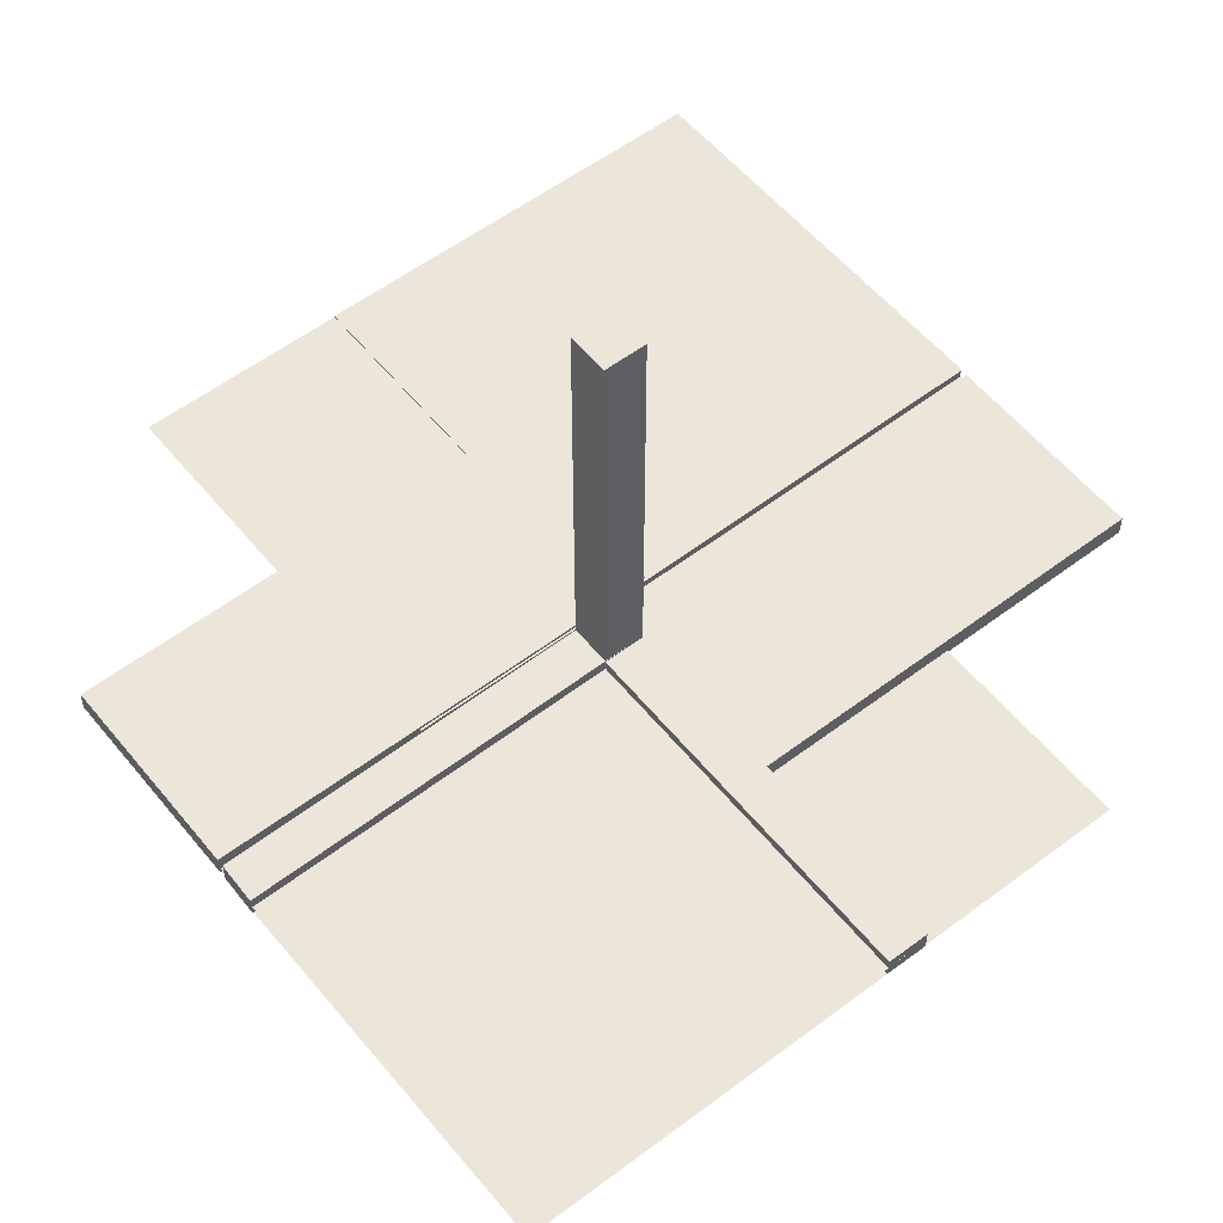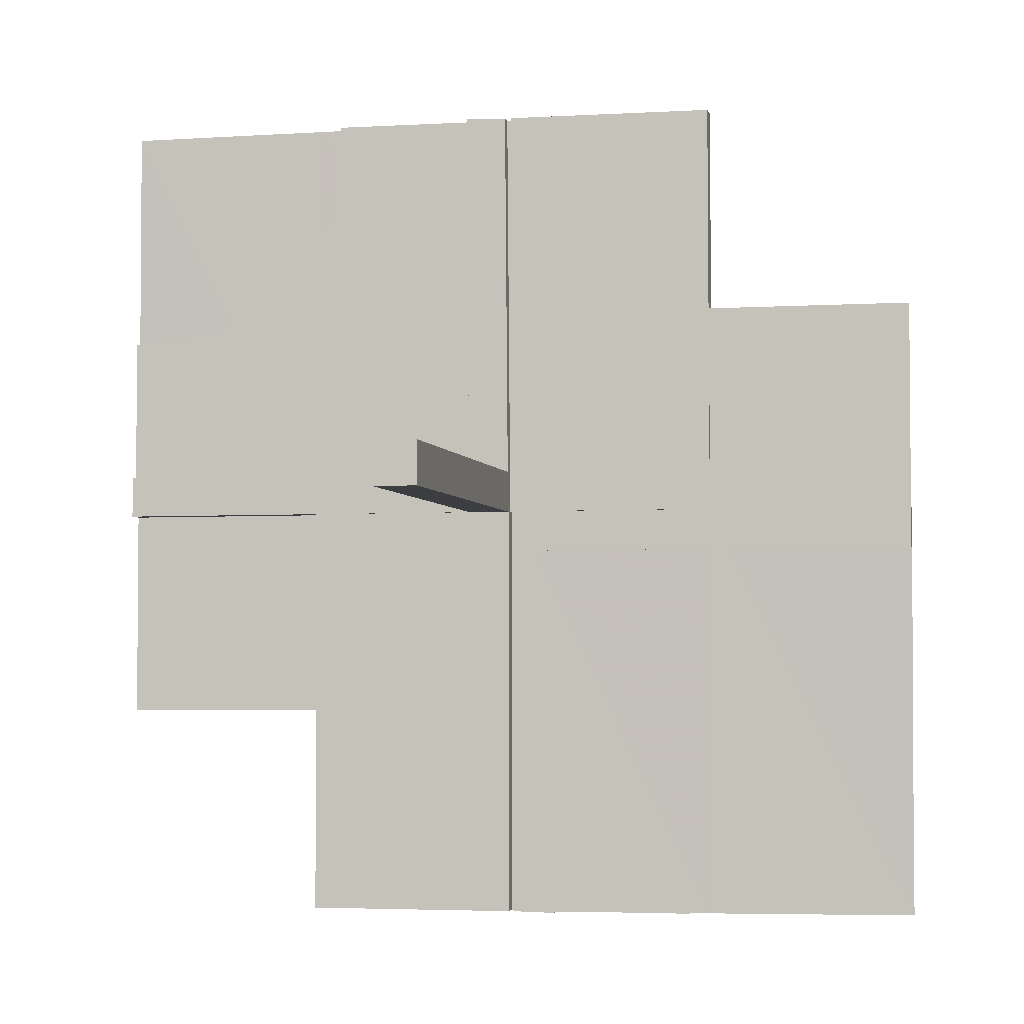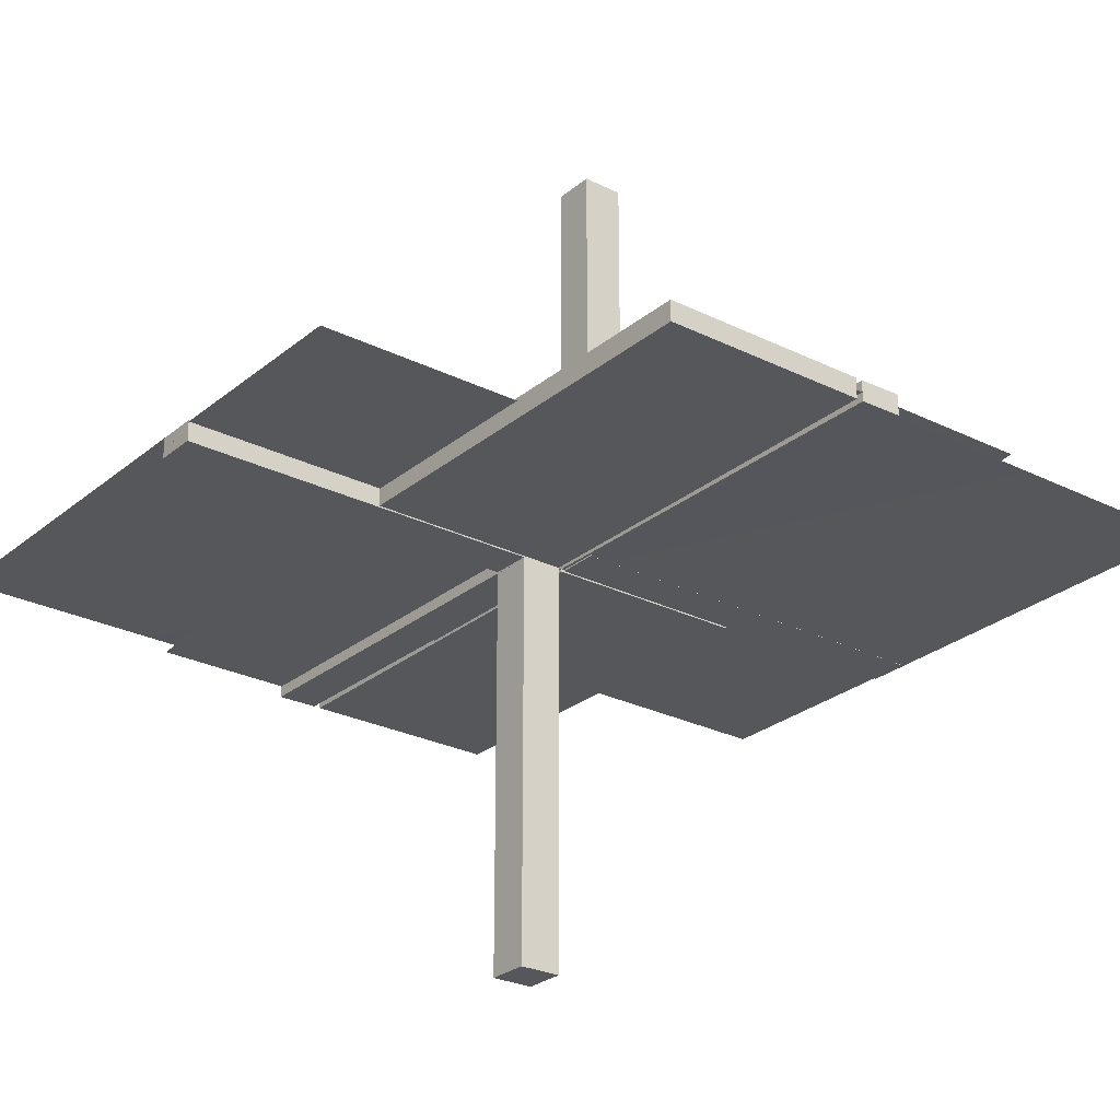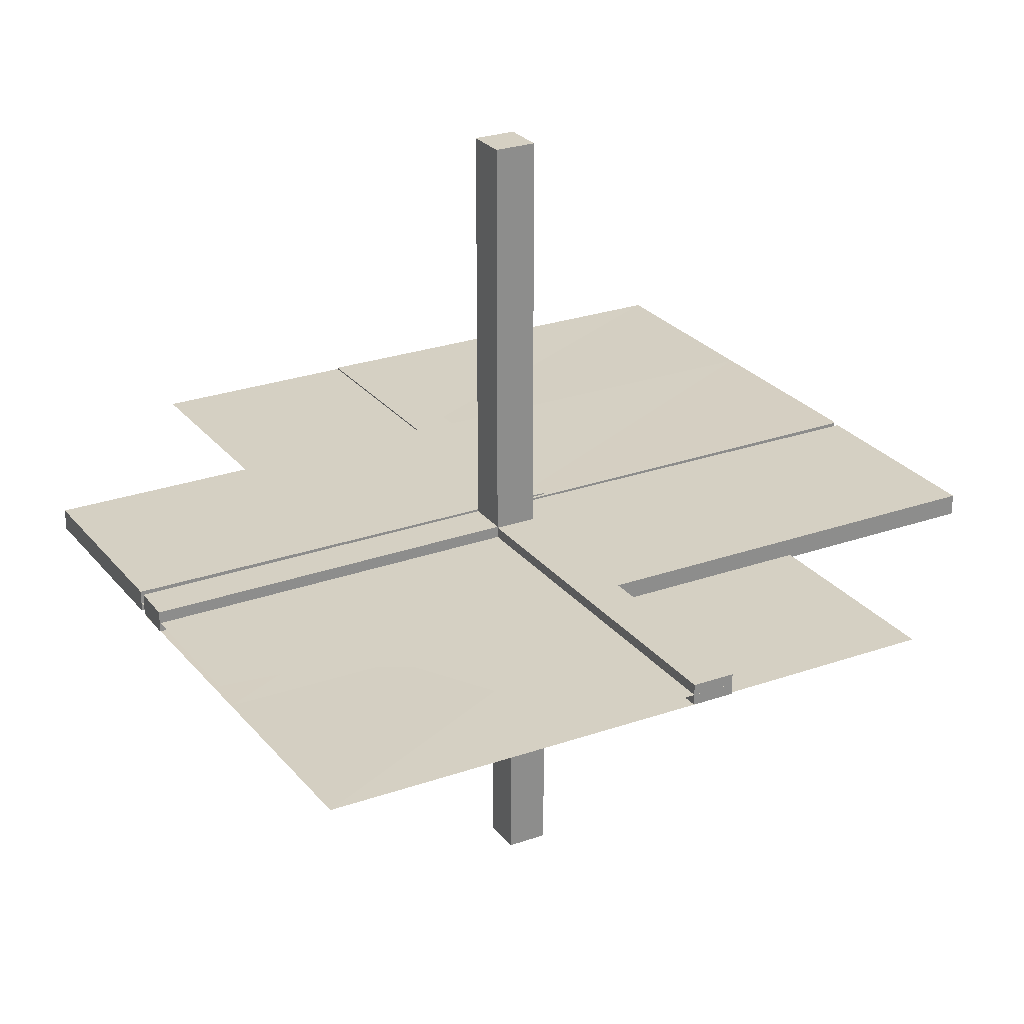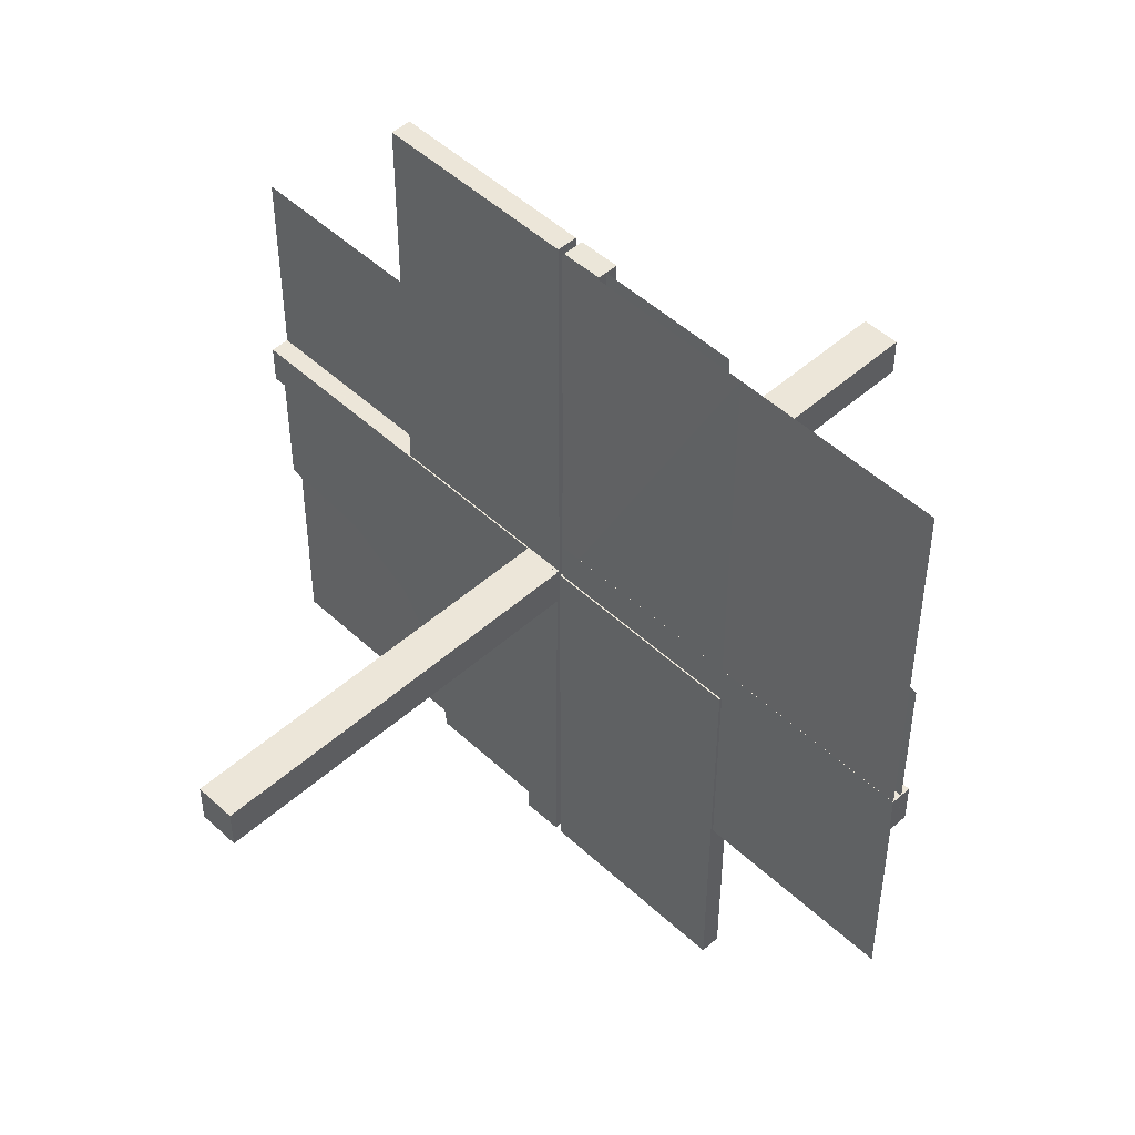
<metadata>
{"format":"obj","ext":"obj","renderer":"f3d","projection":"perspective","resolution":1024,"background":"white","views":[{"elev":56.0,"azim":-128.4,"up":"+Z"},{"elev":-3.4,"azim":11.6,"up":"+Y"},{"elev":-26.4,"azim":142.0,"up":"+Z"},{"elev":26.1,"azim":-119.3,"up":"+Z"},{"elev":49.4,"azim":-134.4,"up":"+Y"}]}
</metadata>
<code>
v 0 0 0
v 0 0 -0.01081
v 0 0 0.01081
v 0 0.125 0.01081
v 0 -0.2757 0
v 0 0.25 0.01081
v 0 -0.5 0
v 0 0.5 0
v 0 -0.25 -0.01081
v 0 0.2757 0
v 0 -0.125 -0.01081
v -0.05615 0.5011 0.01414
v -0.05615 0.5011 -0.01086
v 0.4999 -0.04923 -0.0125
v 0.4999 -0.04923 0.0125
v 0.4999 -0.496 0.01086
v -0.04264 0.3756 0.01414
v -0.04264 0.3756 -0.01086
v -0.05217 0.01222 0.2508
v -0.05217 0.005974 0.2508
v -0.05217 0.03722 0.2508
v -0.05217 0.04347 0.2508
v 0.04889 -0.3758 0.01086
v 0.04889 -0.3758 -0.01414
v 0.002128 -0.04973 -0.5
v 0.002128 0.0002707 -0.5
v -0.01563 0.1247 0.01414
v -0.01563 0.1247 -0.01086
v -0.261 0.1182 0
v -0.3764 0.0431 -0.0125
v -0.3764 0.0431 0.0125
v -0.002148 0.01223 0.3754
v -0.002148 0.005977 0.3754
v -0.002148 0.04348 0.3754
v -0.002148 0.03723 0.3754
v 0.04164 -0.2505 0.01086
v 0.04164 -0.2505 -0.01414
v -0.275 0 0
v -0.275 0.01322 0
v -0.002122 -0.0007312 0.01414
v -0.002122 -0.0007312 -0.01086
v 0.05215 -0.03723 -0.3754
v 0.05215 -0.005977 -0.3754
v 0.05215 -0.04348 -0.3754
v 0.05215 -0.01223 -0.3754
v 0.2522 -0.4979 0.01168
v 0.006052 0.0002767 -0.0125
v 0.006052 0.0002767 0.0125
v -0.3764 0.03685 -0.0125
v -0.3764 0.03685 0.0125
v -0.2529 0.04323 -0.0125
v -0.2529 0.04323 0.0125
v -0.009377 0.1246 0.01414
v -0.009377 0.1246 -0.01086
v 0.006134 -0.4999 0.01086
v 0.006134 -0.4999 -0.01414
v 0.1174 -0.2617 0
v 0.04789 -0.2506 0.01086
v 0.04789 -0.2506 -0.01414
v -0.05219 0.01222 0.1262
v -0.05219 0.04347 0.1262
v -0.05219 0.005972 0.1262
v -0.05219 0.03722 0.1262
v -0.2082 0.209 0
v -0.2918 0.291 0
v -0.2529 0.03698 -0.0125
v -0.2529 0.03698 0.0125
v -0.2532 -7.193e-05 0.01081
v -0.2532 -7.193e-05 -0.01419
v -0.01663 0.2499 0.01414
v -0.01663 0.2499 -0.01086
v 0.3826 -0.2383 0
v -0.1294 0.04335 -0.0125
v -0.1294 0.04335 0.0125
v 0.04064 -0.1253 0.01086
v 0.04064 -0.1253 -0.01414
v -0.00591 0.04972 -0.0125
v -0.00591 0.04972 0.0125
v 0.004632 -0.4999 0.0125
v 0.002207 -0.04972 -0.001641
v 0.002207 0.5 0.01419
v 0.002207 0.5 -0.01081
v 0.002207 0.0002808 -0.00164
v 0.002207 -3e-08 0.01419
v 0.002207 -3e-08 -0.01081
v -0.002168 0.01222 0.2508
v -0.002168 0.04347 0.2508
v -0.002168 0.005974 0.2508
v -0.002168 0.03722 0.2508
v 0.1295 -0.00585 -0.0125
v 0.1295 -0.00585 0.0125
v 0.253 0.0005233 0.0125
v 0.05213 -0.04973 -0.5
v 0.05213 0.0002707 -0.5
v -0.05214 0.0004241 0.01414
v -0.05214 0.0004241 -0.01086
v -0.1294 0.0371 -0.0125
v -0.1294 0.0371 0.0125
v -0.01038 0.2497 0.01414
v -0.01038 0.2497 -0.01086
v 0.01215 -0.2757 0
v -0.225 0.5 0
v -0.239 0.3818 0
v 0.1295 -0.0121 -0.0125
v 0.1295 -0.0121 0.0125
v 0.4999 0.251 0.01081
v 0.04689 -0.1254 0.01086
v 0.04689 -0.1254 -0.01414
v 0.253 -0.005727 -0.0125
v 0.253 -0.005727 0.0125
v -0.05221 -0.0002808 0.001631
v -0.01763 0.375 0.01414
v -0.01763 0.375 -0.01086
v -0.05221 0.04972 0.001632
v 0.5 0.1255 0.01081
v -0.2522 -0.5 0.01081
v -0.2522 -0.5 -0.01419
v -0.3765 0.01185 -0.0125
v -0.3765 0.01185 0.0125
v 0.253 -0.01198 -0.0125
v 0.253 -0.01198 0.0125
v 0.01138 -0.3749 0.01086
v 0.01138 -0.3749 -0.01414
v 0.3765 -0.005603 -0.0125
v 0.3765 -0.005603 0.0125
v 0.002188 -0.03722 -0.1262
v 0.002188 -0.005972 -0.1262
v 0.002188 -0.04347 -0.1262
v 0.002188 -0.01222 -0.1262
v -0.5 0 0
v -0.5 0 -0.01081
v -0.5 -0.0007698 -0.0125
v -0.5 -0.0007698 0.0125
v -0.5 0.2243 0
v 0.5 0 0
v 0.5 0 0.01081
v 0.5 -0.2243 0
v 0.5 0.0007698 -0.0125
v 0.5 0.0007698 0.0125
v -0.002188 0.01222 0.1262
v -0.002188 0.04347 0.1262
v -0.002188 0.005972 0.1262
v -0.002188 0.03722 0.1262
v -0.3765 0.005603 -0.0125
v -0.3765 0.005603 0.0125
v -0.01138 0.3749 0.01414
v -0.01138 0.3749 -0.01086
v -0.253 0.01198 -0.0125
v -0.253 0.01198 0.0125
v 0.3765 -0.01185 -0.0125
v 0.3765 -0.01185 0.0125
v 0.2522 0.5 0.01419
v 0.2522 0.5 -0.01081
v -0.5 -0.1255 -0.01081
v 0.05221 -0.04972 -0.001632
v 0.01763 -0.375 0.01086
v 0.01763 -0.375 -0.01414
v 0.05221 0.0002808 -0.001631
v -0.253 0.005727 -0.0125
v -0.253 0.005727 0.0125
v -0.04689 0.1254 0.01414
v -0.04689 0.1254 -0.01086
v -0.4999 -0.251 -0.01081
v -0.1295 0.0121 -0.0125
v -0.1295 0.0121 0.0125
v 0.239 -0.3818 0
v 0.225 -0.5 0
v -0.01215 0.2757 0
v 0.01038 -0.2497 0.01086
v 0.01038 -0.2497 -0.01414
v 0.1294 -0.0371 -0.0125
v 0.1294 -0.0371 0.0125
v 0.05214 -0.0004241 0.01086
v 0.05214 -0.0004241 -0.01414
v -0.05213 -0.0002707 0.5
v -0.05213 0.04973 0.5
v -0.253 -0.0005233 -0.0125
v -0.1295 0.00585 -0.0125
v -0.1295 0.00585 0.0125
v 0.002168 -0.03722 -0.2508
v 0.002168 -0.005974 -0.2508
v 0.002168 -0.04347 -0.2508
v 0.002168 -0.01222 -0.2508
v -0.002207 3e-08 0.01081
v -0.002207 3e-08 -0.01419
v -0.002207 -0.0002808 0.00164
v -0.002207 -0.5 0.01081
v -0.002207 -0.5 -0.01419
v -0.002207 0.04972 0.001641
v -0.004632 0.4999 -0.0125
v 0.00591 -0.04972 -0.0125
v 0.00591 -0.04972 0.0125
v -0.04064 0.1253 0.01414
v -0.04064 0.1253 -0.01086
v 0.1294 -0.04335 -0.0125
v 0.1294 -0.04335 0.0125
v -0.3826 0.2383 0
v 0.01663 -0.2499 0.01086
v 0.01663 -0.2499 -0.01414
v 0.2532 7.193e-05 0.01419
v 0.2532 7.193e-05 -0.01081
v 0.2529 -0.03698 -0.0125
v 0.2529 -0.03698 0.0125
v 0.2918 -0.291 0
v 0.2082 -0.209 0
v 0.05219 -0.03722 -0.1262
v 0.05219 -0.005972 -0.1262
v 0.05219 -0.04347 -0.1262
v 0.05219 -0.01222 -0.1262
v -0.04789 0.2506 0.01414
v -0.04789 0.2506 -0.01086
v -0.1174 0.2617 0
v -0.006134 0.4999 0.01414
v -0.006134 0.4999 -0.01086
v 0.009377 -0.1246 0.01086
v 0.009377 -0.1246 -0.01414
v 0.2529 -0.04323 -0.0125
v 0.2529 -0.04323 0.0125
v 0.3764 -0.03685 -0.0125
v 0.3764 -0.03685 0.0125
v -0.006052 -0.0002767 -0.0125
v -0.006052 -0.0002767 0.0125
v -0.2522 0.4979 -0.01168
v -0.05215 0.01223 0.3754
v -0.05215 0.04348 0.3754
v -0.05215 0.005977 0.3754
v -0.05215 0.03723 0.3754
v 0.002122 0.0007312 0.01086
v 0.002122 0.0007312 -0.01414
v 0.275 0 0
v 0.275 -0.01322 0
v -0.04164 0.2505 0.01414
v -0.04164 0.2505 -0.01086
v 0.002148 -0.03723 -0.3754
v 0.002148 -0.04348 -0.3754
v 0.002148 -0.005977 -0.3754
v 0.002148 -0.01223 -0.3754
v 0.3764 -0.0431 -0.0125
v 0.3764 -0.0431 0.0125
v 0.261 -0.1182 0
v 0.01563 -0.1247 0.01086
v 0.01563 -0.1247 -0.01414
v -0.002128 -0.0002707 0.5
v -0.002128 0.04973 0.5
v -0.04889 0.3758 0.01414
v -0.04889 0.3758 -0.01086
v 0.05217 -0.04347 -0.2508
v 0.05217 -0.03722 -0.2508
v 0.05217 -0.005974 -0.2508
v 0.05217 -0.01222 -0.2508
v 0.04264 -0.3756 0.01086
v 0.04264 -0.3756 -0.01414
v -0.4999 0.496 -0.01086
v -0.4999 0.04923 -0.0125
v -0.4999 0.04923 0.0125
v 0.05615 -0.5011 0.01086
v 0.05615 -0.5011 -0.01414
f 68 116 184
f 188 185 184
f 117 188 187
f 69 117 116
f 185 69 68
f 69 185 117
f 116 187 184
f 188 184 187
f 117 187 116
f 69 116 68
f 185 68 184
f 185 188 117
f 11 154 131
f 9 163 154
f 11 131 2
f 9 154 11
f 223 177 221
f 253 132 177
f 223 221 190
f 253 177 223
f 111 114 186
f 244 189 176
f 32 33 86
f 86 88 140
f 34 35 87
f 87 89 141
f 88 186 142
f 140 142 186
f 186 189 140
f 243 186 88
f 32 243 33
f 88 33 243
f 32 86 89
f 244 243 35
f 86 140 143
f 87 141 189
f 143 189 141
f 35 34 244
f 87 244 34
f 244 87 189
f 175 111 186
f 227 225 22
f 21 22 61
f 226 224 19
f 20 19 60
f 22 114 61
f 63 61 114
f 114 111 60
f 176 114 22
f 227 176 225
f 22 225 176
f 227 21 224
f 175 176 227
f 21 63 19
f 20 62 111
f 60 111 62
f 224 226 175
f 20 175 226
f 175 20 111
f 175 243 176
f 114 189 186
f 189 114 176
f 33 88 86
f 88 142 140
f 35 89 87
f 89 143 141
f 189 143 140
f 32 89 35
f 243 32 35
f 86 143 89
f 175 186 243
f 227 22 21
f 21 61 63
f 226 19 20
f 20 60 62
f 114 60 63
f 21 19 224
f 175 227 224
f 63 60 19
f 243 244 176
f 165 149 179
f 149 119 160
f 74 52 98
f 52 31 67
f 160 145 133
f 119 133 145
f 133 119 255
f 222 160 133
f 165 179 222
f 160 222 179
f 165 98 67
f 165 222 98
f 149 67 50
f 52 255 31
f 50 31 255
f 98 78 74
f 52 74 78
f 78 255 52
f 132 221 222
f 254 132 133
f 77 254 255
f 221 77 78
f 164 178 148
f 148 159 118
f 73 97 51
f 51 66 30
f 159 132 144
f 118 144 132
f 132 254 118
f 221 132 159
f 164 221 178
f 159 178 221
f 164 148 66
f 164 97 221
f 148 118 49
f 51 30 254
f 49 254 30
f 97 73 77
f 51 77 73
f 77 51 254
f 149 160 179
f 119 145 160
f 52 67 98
f 31 50 67
f 119 50 255
f 165 67 149
f 222 78 98
f 149 50 119
f 132 222 133
f 254 133 255
f 77 255 78
f 221 78 222
f 178 159 148
f 159 144 118
f 97 66 51
f 66 49 30
f 254 49 118
f 164 66 97
f 97 77 221
f 148 49 66
f 193 232 161
f 232 17 210
f 53 99 27
f 99 146 70
f 210 245 12
f 17 12 245
f 12 17 213
f 95 210 12
f 193 161 95
f 210 95 161
f 193 27 70
f 40 27 95
f 232 70 112
f 99 213 146
f 112 146 213
f 27 40 53
f 99 53 40
f 40 213 99
f 13 96 95
f 214 13 12
f 41 214 213
f 96 41 40
f 194 162 233
f 233 211 18
f 54 28 100
f 100 71 147
f 211 13 246
f 18 246 13
f 13 214 18
f 96 13 211
f 194 96 162
f 211 162 96
f 194 233 71
f 41 96 28
f 233 18 113
f 100 147 214
f 113 214 147
f 28 54 41
f 100 41 54
f 41 100 214
f 232 210 161
f 17 245 210
f 99 70 27
f 146 112 70
f 17 112 213
f 193 70 232
f 27 193 95
f 232 112 17
f 13 95 12
f 214 12 213
f 41 213 40
f 96 40 95
f 162 211 233
f 211 246 18
f 28 71 100
f 71 113 147
f 214 113 18
f 194 71 28
f 96 194 28
f 233 113 71
f 197 134 130
f 197 1 65
f 1 197 130
f 8 103 1
f 65 1 103
f 103 8 102
f 1 5 101
f 205 1 57
f 101 57 1
f 1 240 231
f 231 230 1
f 240 1 205
f 46 92 48
f 16 139 92
f 46 48 79
f 16 92 46
f 158 155 83
f 25 80 93
f 237 236 183
f 183 181 129
f 235 234 182
f 182 180 128
f 181 83 127
f 129 127 83
f 83 80 129
f 26 83 181
f 237 26 236
f 181 236 26
f 237 183 180
f 25 26 234
f 183 129 126
f 182 128 80
f 126 80 128
f 234 235 25
f 182 25 235
f 25 182 80
f 94 158 83
f 42 44 247
f 248 247 208
f 43 45 250
f 249 250 209
f 247 155 208
f 206 208 155
f 155 158 209
f 93 155 247
f 42 93 44
f 247 44 93
f 42 248 45
f 94 93 42
f 248 206 250
f 249 207 158
f 209 158 207
f 45 43 94
f 249 94 43
f 94 249 158
f 94 26 93
f 155 80 83
f 80 155 93
f 236 181 183
f 181 127 129
f 234 180 182
f 180 126 128
f 80 126 129
f 237 180 234
f 26 237 234
f 183 126 180
f 94 83 26
f 42 247 248
f 248 208 206
f 43 250 249
f 249 209 207
f 155 209 206
f 248 250 45
f 94 42 45
f 206 209 250
f 26 25 93
f 104 120 90
f 120 150 109
f 195 217 171
f 217 238 202
f 109 124 138
f 150 138 124
f 138 150 14
f 47 109 138
f 104 90 47
f 109 47 90
f 104 171 202
f 104 47 171
f 120 202 219
f 217 14 238
f 219 238 14
f 171 191 195
f 217 195 191
f 191 14 217
f 139 48 47
f 15 139 138
f 192 15 14
f 48 192 191
f 105 91 121
f 121 110 151
f 196 172 218
f 218 203 239
f 110 139 125
f 151 125 139
f 139 15 151
f 48 139 110
f 105 48 91
f 110 91 48
f 105 121 203
f 105 172 48
f 121 151 220
f 218 239 15
f 220 15 239
f 172 196 192
f 218 192 196
f 192 218 15
f 120 109 90
f 150 124 109
f 217 202 171
f 238 219 202
f 150 219 14
f 104 202 120
f 47 191 171
f 120 219 150
f 139 47 138
f 15 138 14
f 192 14 191
f 48 191 47
f 91 110 121
f 110 125 151
f 172 203 218
f 203 220 239
f 15 220 151
f 105 203 172
f 172 192 48
f 121 220 203
f 76 37 108
f 37 252 59
f 216 170 242
f 170 123 199
f 59 24 257
f 252 257 24
f 257 252 56
f 174 59 257
f 76 108 174
f 59 174 108
f 76 242 199
f 229 242 174
f 37 199 157
f 170 56 123
f 157 123 56
f 242 229 216
f 170 216 229
f 229 56 170
f 256 173 174
f 55 256 257
f 228 55 56
f 173 228 229
f 75 107 36
f 36 58 251
f 215 241 169
f 169 198 122
f 58 256 23
f 251 23 256
f 256 55 251
f 173 256 58
f 75 173 107
f 58 107 173
f 75 36 198
f 228 173 241
f 36 251 156
f 169 122 55
f 156 55 122
f 241 215 228
f 169 228 215
f 228 169 55
f 37 59 108
f 252 24 59
f 170 199 242
f 123 157 199
f 252 157 56
f 76 199 37
f 242 76 174
f 37 157 252
f 256 174 257
f 55 257 56
f 228 56 229
f 173 229 174
f 107 58 36
f 58 23 251
f 241 198 169
f 198 156 122
f 55 156 251
f 75 198 241
f 173 75 241
f 36 156 198
f 72 137 135
f 72 1 204
f 1 72 135
f 7 166 1
f 204 1 166
f 166 7 167
f 1 10 168
f 64 1 212
f 168 212 1
f 1 29 39
f 39 38 1
f 29 1 64
f 4 115 136
f 6 106 115
f 4 136 3
f 6 115 4
f 201 153 85
f 81 84 85
f 152 81 82
f 200 152 153
f 84 200 201
f 200 84 152
f 153 82 85
f 81 85 82
f 152 82 153
f 200 153 201
f 84 201 85
f 84 81 152

</code>
